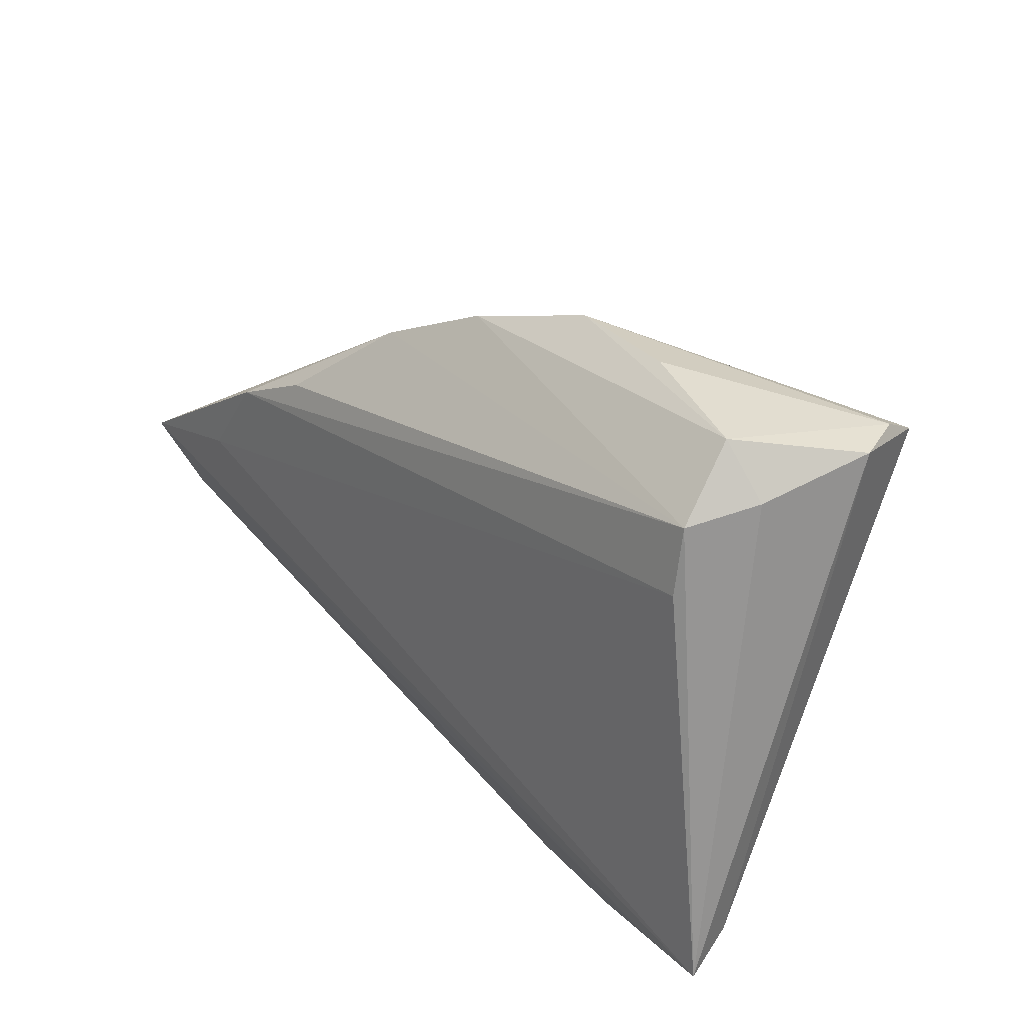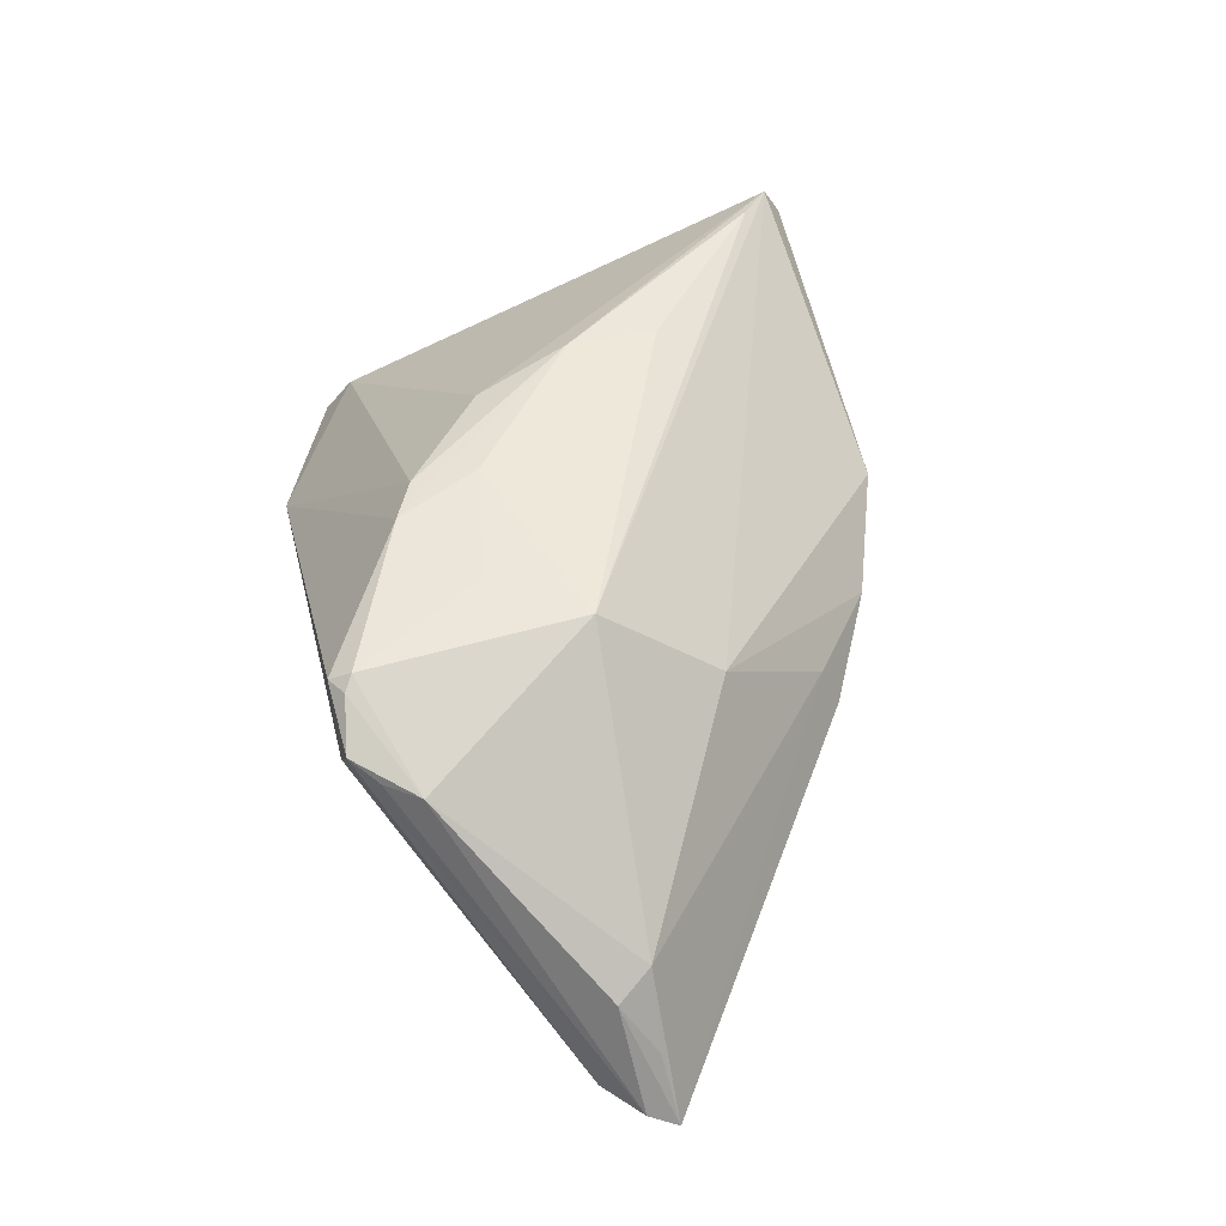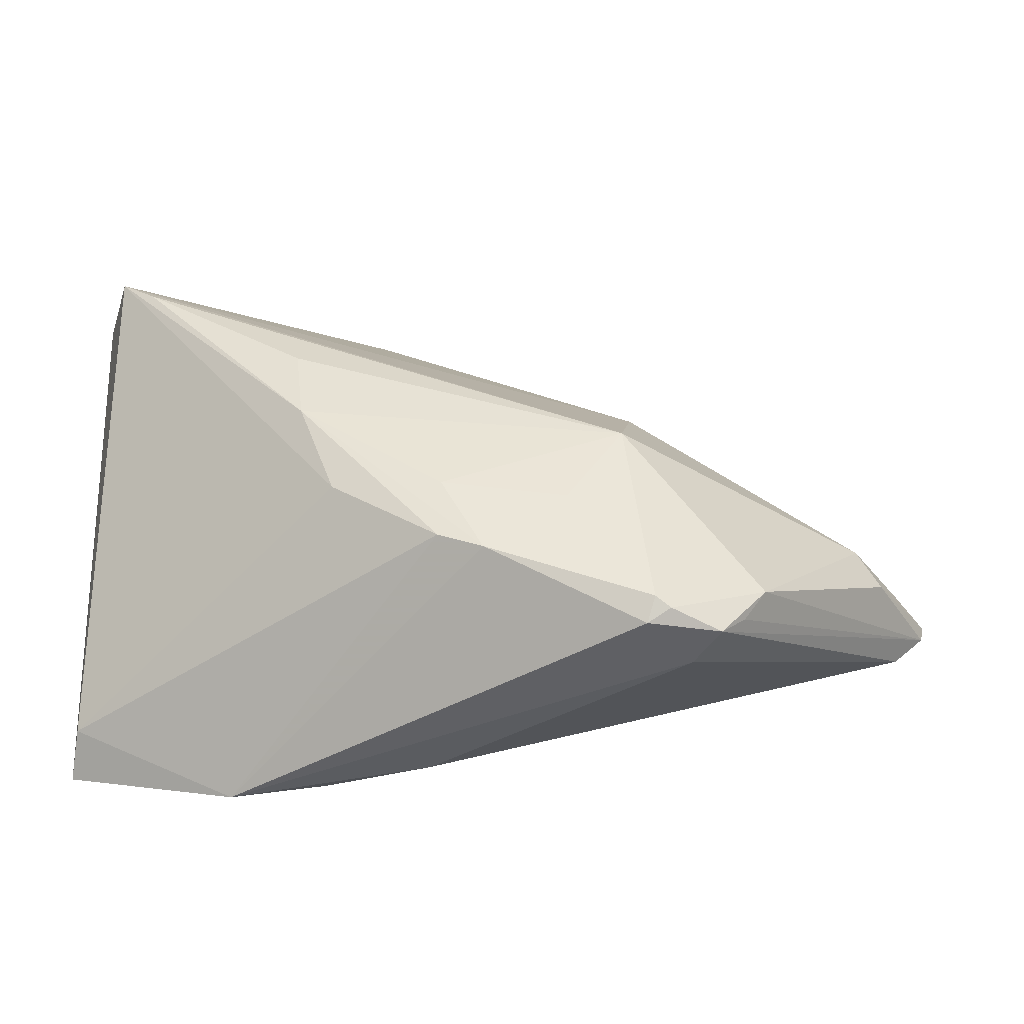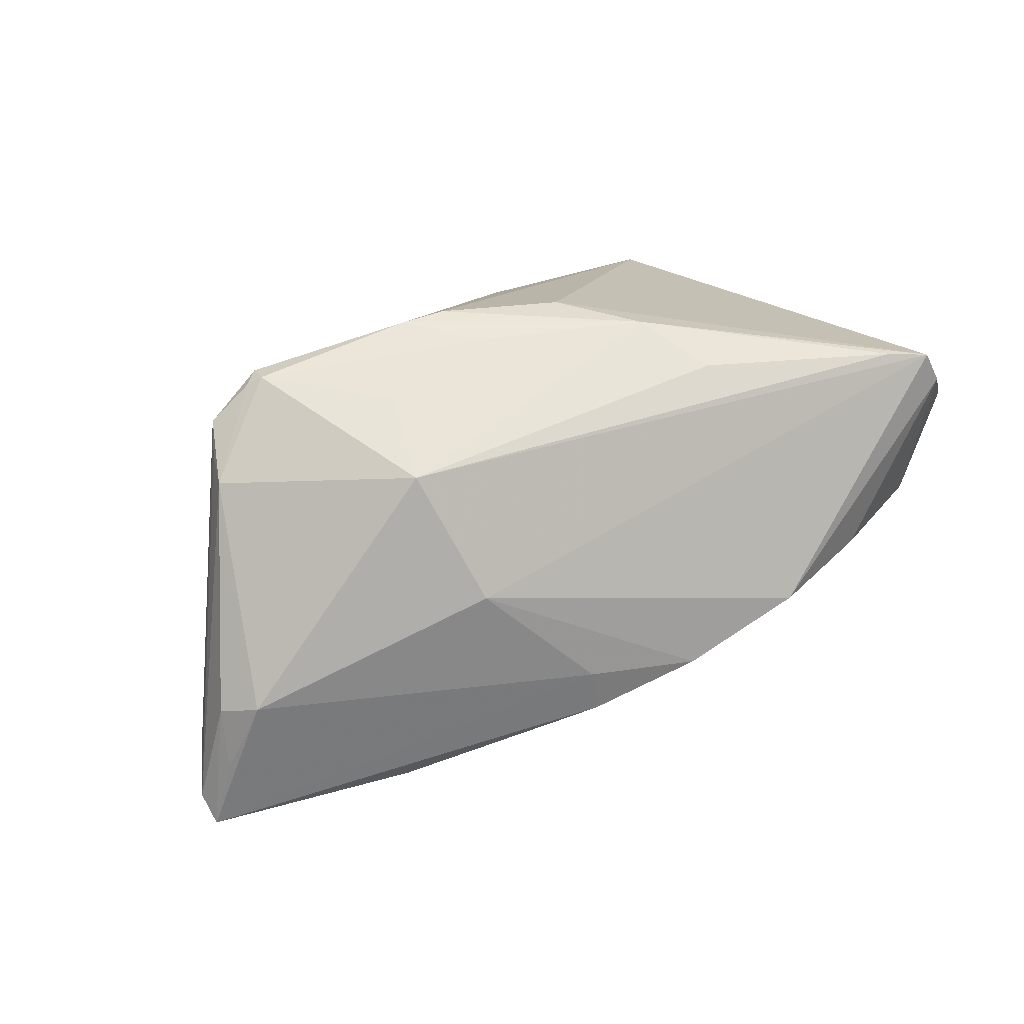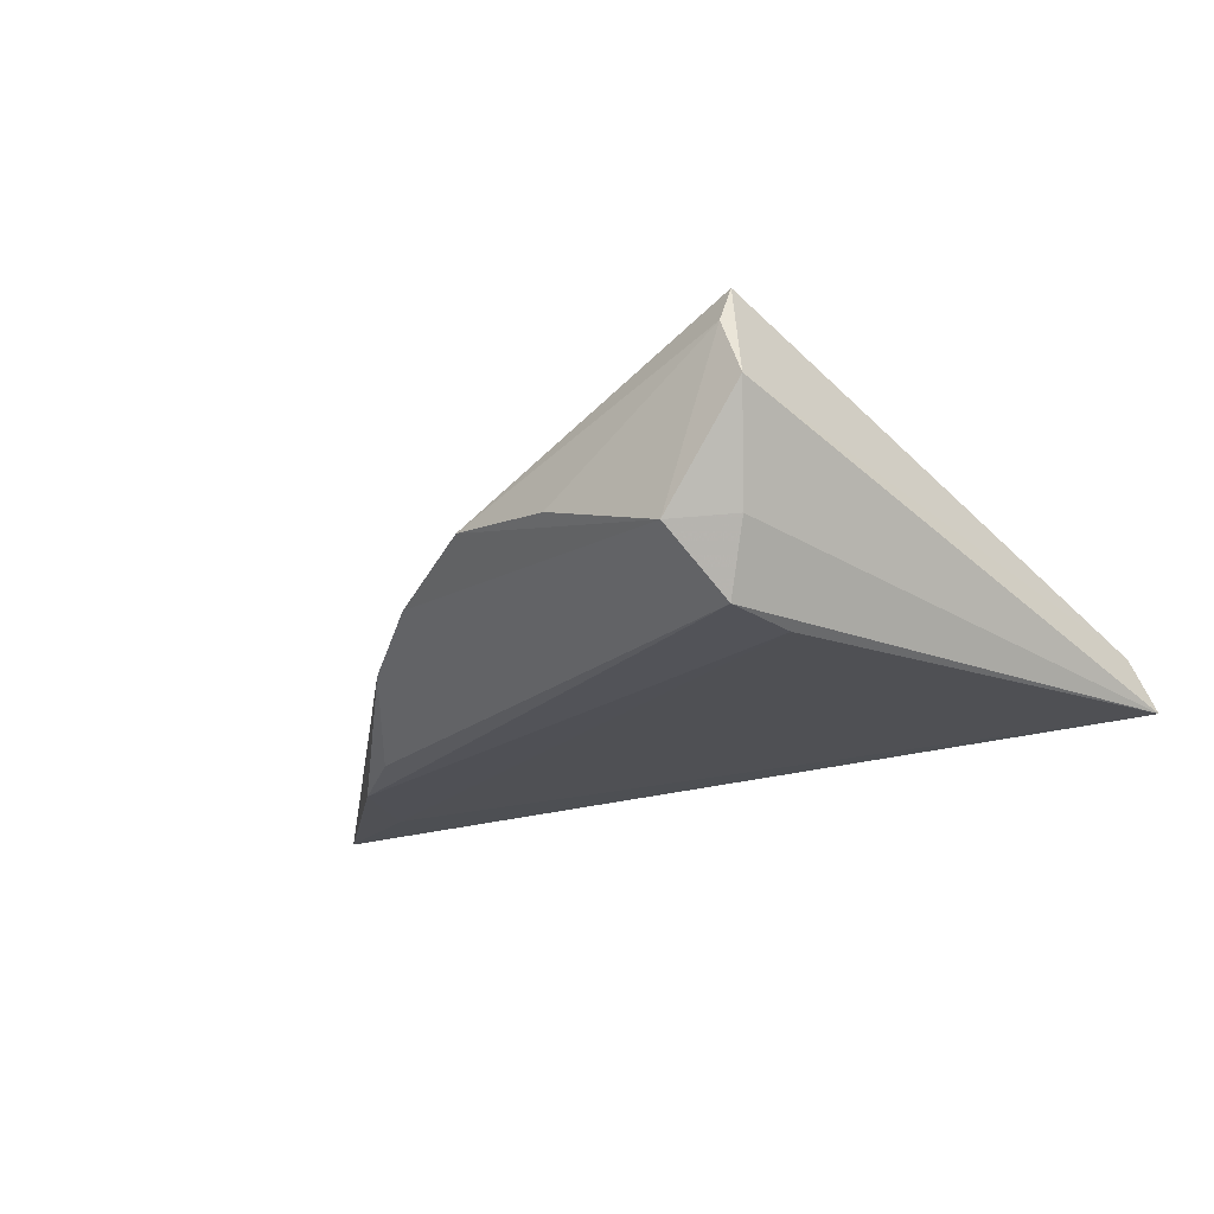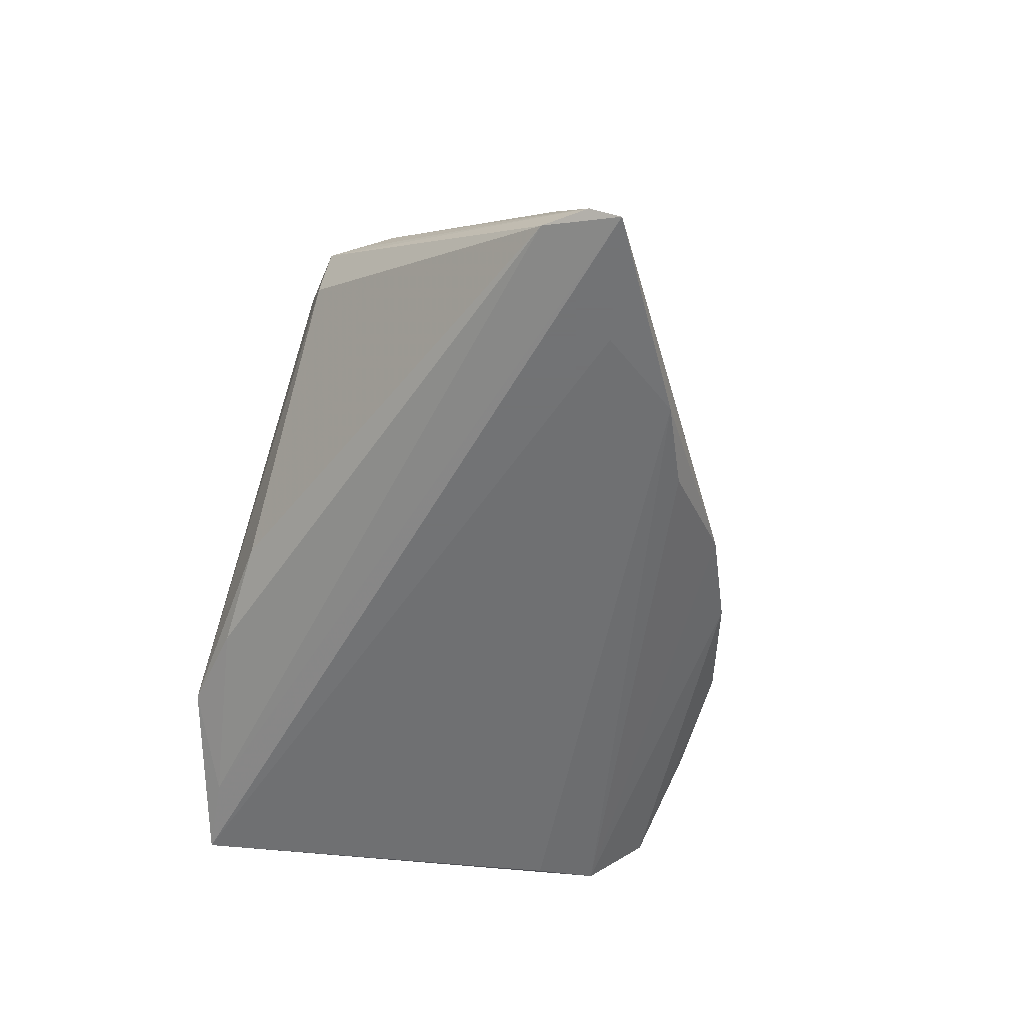
<metadata>
{"format":"obj","ext":"obj","renderer":"f3d","projection":"perspective","resolution":1024,"background":"white","views":[{"elev":30.8,"azim":-129.6,"up":"+Y"},{"elev":53.4,"azim":78.9,"up":"+Z"},{"elev":-43.7,"azim":-0.2,"up":"+Y"},{"elev":57.6,"azim":133.2,"up":"+Z"},{"elev":-17.7,"azim":-130.9,"up":"+Z"},{"elev":-55.7,"azim":73.4,"up":"+Z"}]}
</metadata>
<code>
v 0.05062 -0.01154 -0.01632
v -0.05479 -0.02523 -0.01382
v -0.04826 0.02659 -0.01686
v -0.05188 0.02828 -0.009283
v -0.01793 0.03587 -0.003989
v -0.03432 -0.03595 -0.01302
v 0.04754 -0.008775 -0.004647
v 0.01535 0.00976 0.006917
v 0.03993 0.0004009 -0.01927
v 0.0152 -0.03356 0.01707
v -0.02273 -0.03412 -0.01312
v -0.008742 -0.0213 0.01848
v 0.03256 0.0107 -0.01883
v -0.03204 0.03595 -0.005572
v 0.05572 -0.003369 -0.01927
v -0.04572 -0.02989 -0.01785
v 0.01008 0.02548 -0.01108
v -0.04828 0.01871 -0.01802
v -0.05247 0.0299 0.01278
v -0.02166 -0.01189 0.01674
v 0.0208 -0.03346 0.01006
v 0.01793 -0.03198 0.01792
v -0.02605 -0.0003647 0.01833
v 0.0507 -0.004655 -0.01118
v -0.02738 0.01064 0.01712
v -0.009919 -0.03388 -0.009575
v -0.0531 0.03211 0.008578
v -0.04695 0.03417 -0.009989
v 0.02216 0.01551 -0.01767
v -0.008498 -0.01352 0.01927
v 0.01612 -0.03096 0.01882
v -0.002858 0.03145 -0.007701
v 0.02679 -0.02971 0.01325
v 0.01332 -0.004522 0.01867
v -0.05572 0.03183 0.002499
v -0.05572 -0.02873 -0.01927
v -0.0481 0.02636 0.01399
v 0.008888 0.02337 -0.005796
v -0.0034 -0.02357 0.01898
v 0.04451 -0.004546 -0.002793
v 0.02387 -0.03284 0.01478
v 0.05477 -0.006995 -0.0173
v 0.006431 -0.01545 0.01904
v 0.02954 -0.02559 0.0134
f 4 36 35
f 4 3 36
f 36 3 18
f 8 19 34
f 34 44 40
f 40 8 34
f 15 38 40
f 38 8 40
f 31 44 34
f 15 36 9
f 36 18 9
f 2 12 20
f 20 19 2
f 36 6 2
f 2 6 12
f 35 36 2
f 2 19 35
f 26 1 21
f 10 6 21
f 21 6 26
f 42 1 15
f 16 6 36
f 16 36 15
f 15 1 16
f 11 1 26
f 26 6 11
f 11 16 1
f 6 16 11
f 17 38 15
f 17 29 3
f 10 21 41
f 41 21 1
f 1 42 41
f 10 31 39
f 39 6 10
f 12 6 39
f 13 9 18
f 13 18 3
f 3 29 13
f 15 9 13
f 13 17 15
f 29 17 13
f 7 40 44
f 44 42 7
f 7 42 15
f 34 19 37
f 37 25 34
f 30 39 31
f 35 19 27
f 28 4 35
f 3 4 28
f 35 27 28
f 44 31 22
f 22 41 44
f 22 31 10
f 10 41 22
f 33 42 44
f 44 41 33
f 33 41 42
f 15 40 24
f 24 7 15
f 40 7 24
f 25 37 23
f 23 19 20
f 23 37 19
f 20 12 23
f 34 25 23
f 23 30 34
f 12 39 23
f 39 30 23
f 43 31 34
f 34 30 43
f 43 30 31
f 19 8 5
f 5 27 19
f 38 17 32
f 32 8 38
f 32 5 8
f 28 5 32
f 32 17 3
f 3 28 32
f 14 28 27
f 27 5 14
f 14 5 28

</code>
